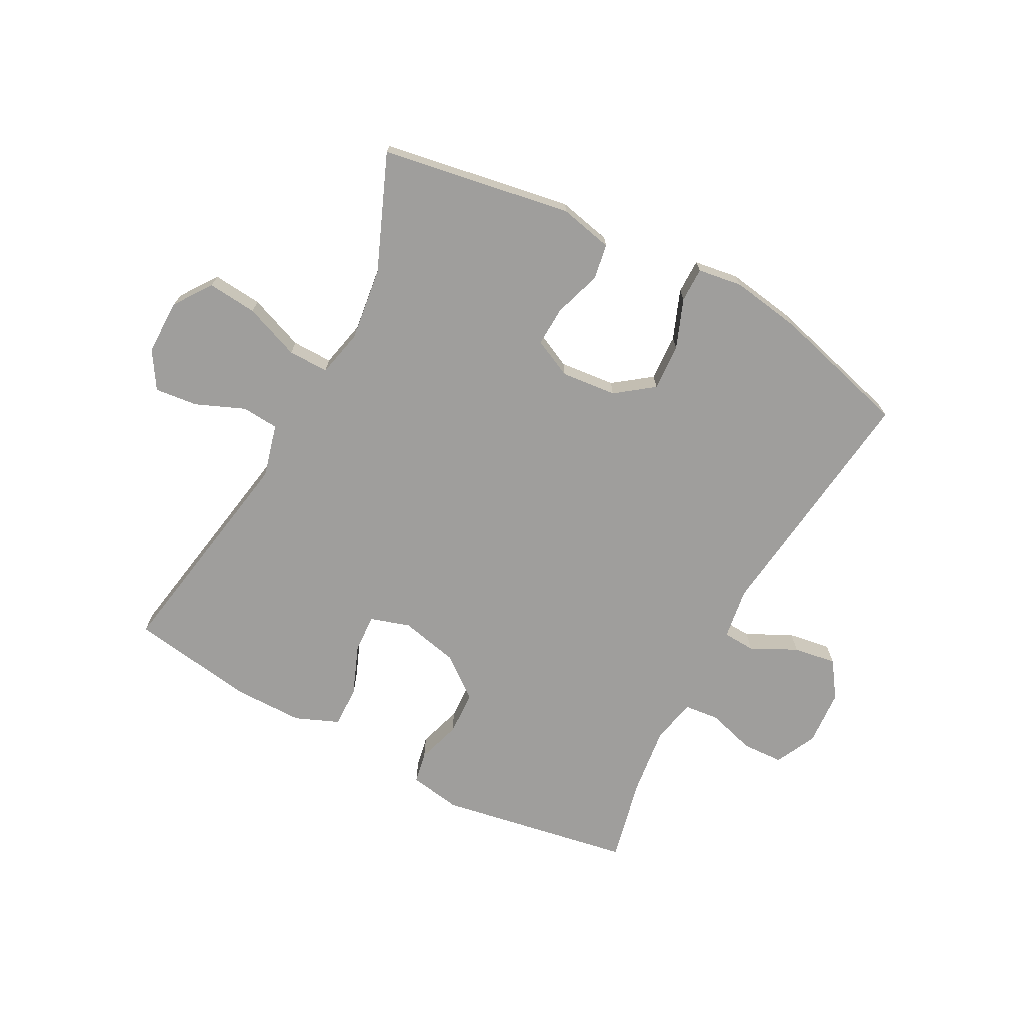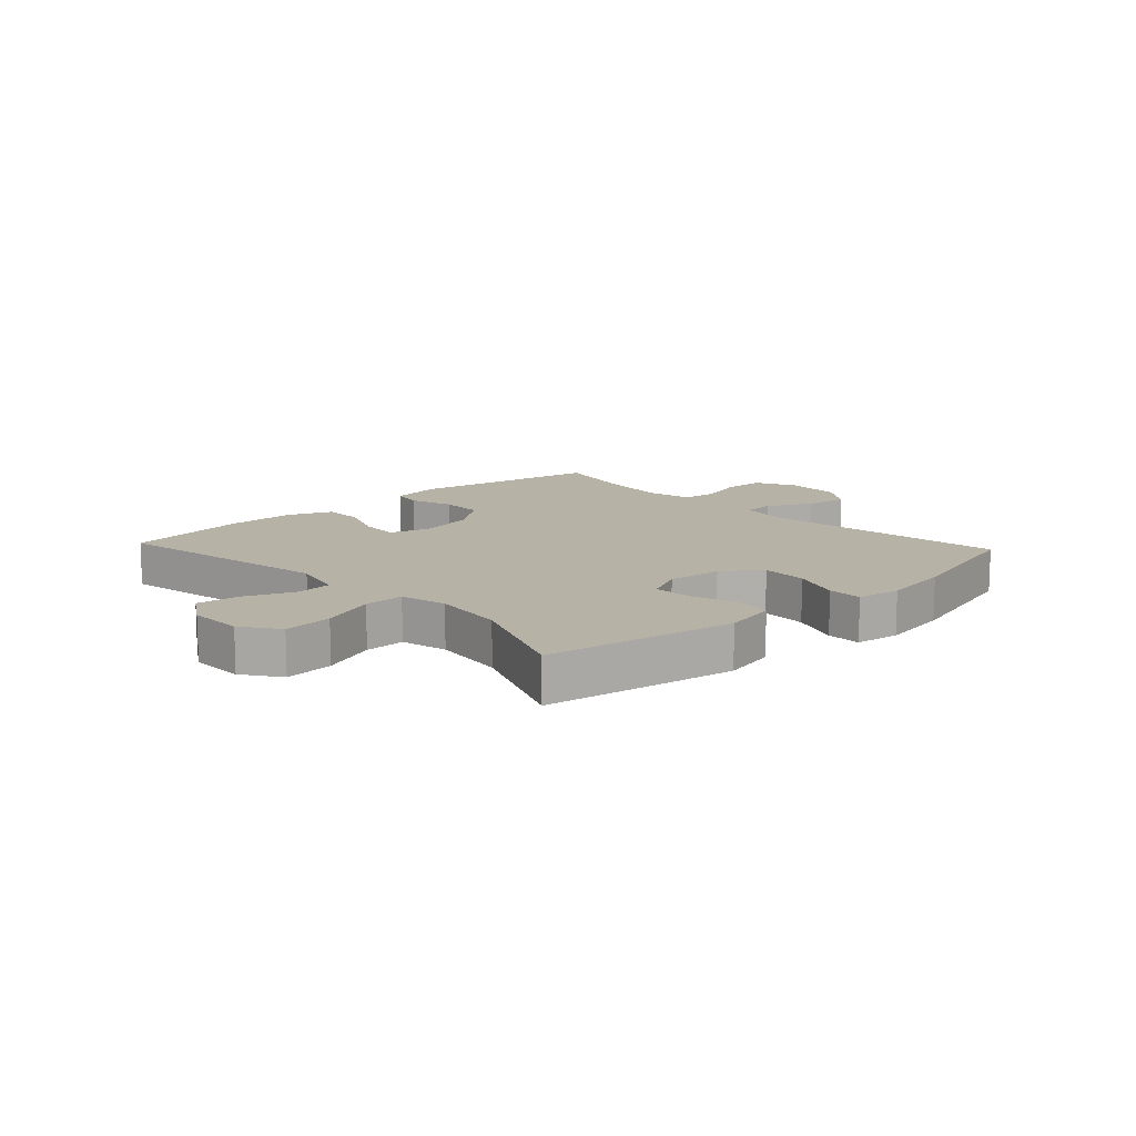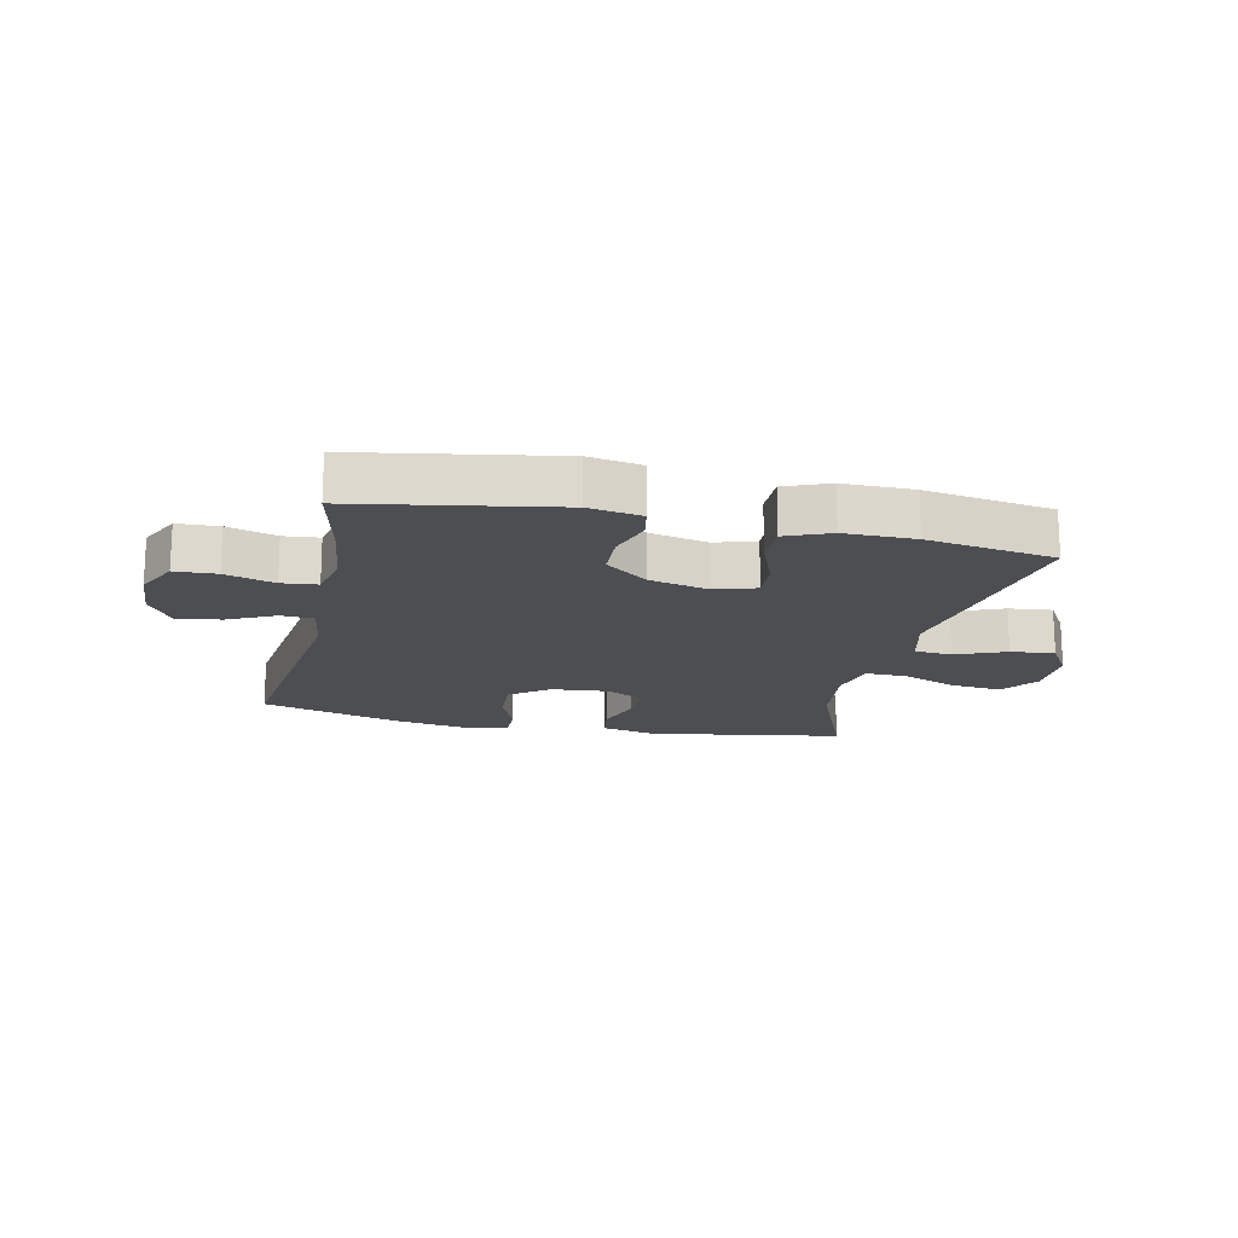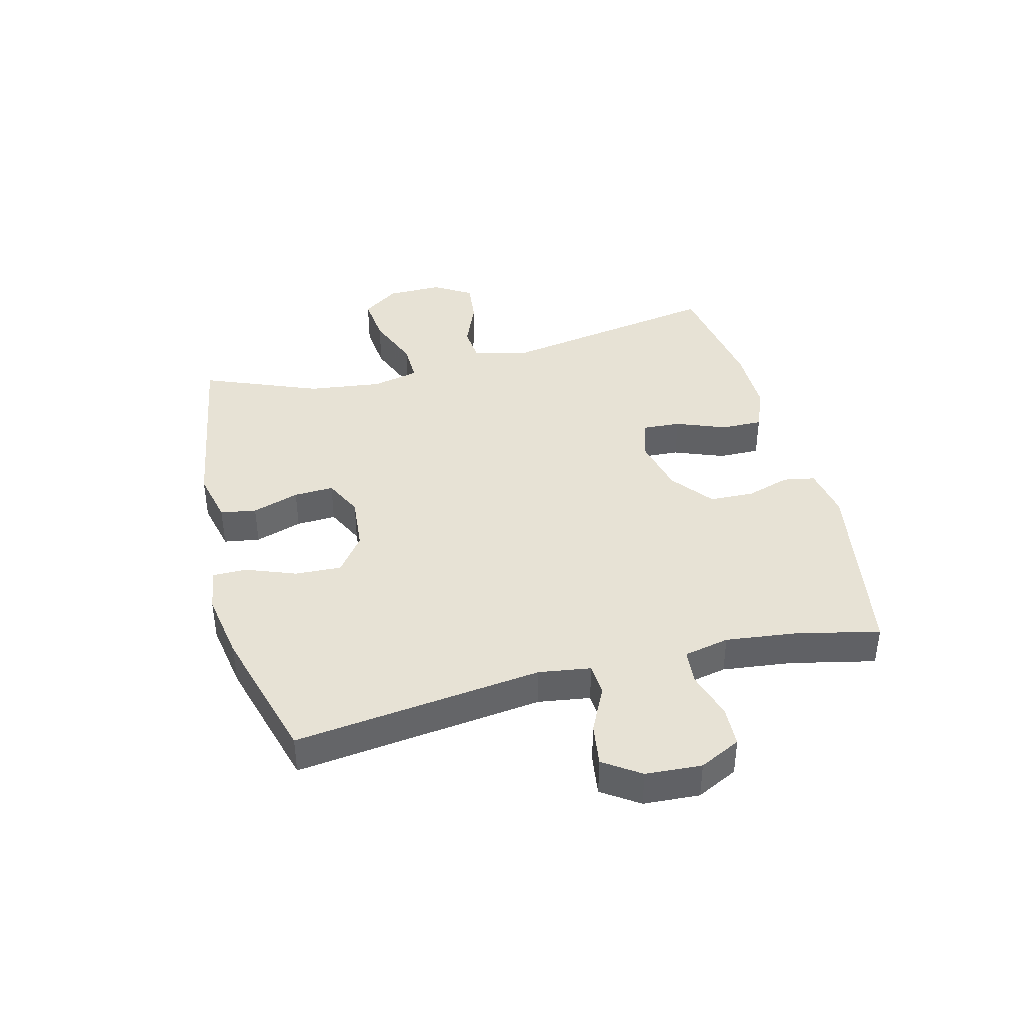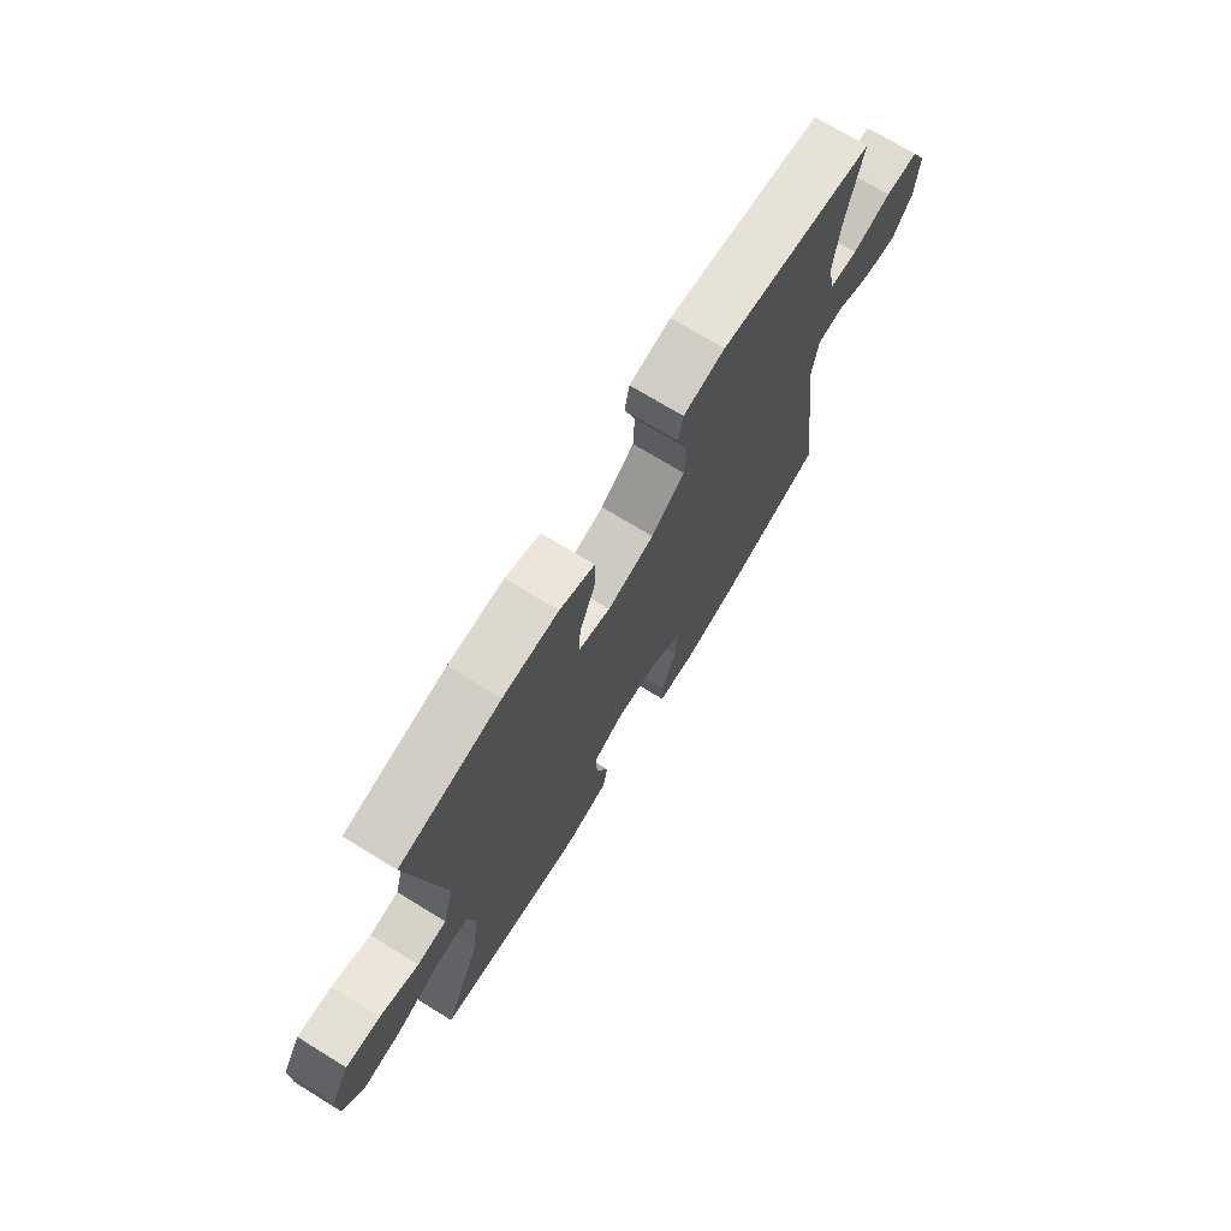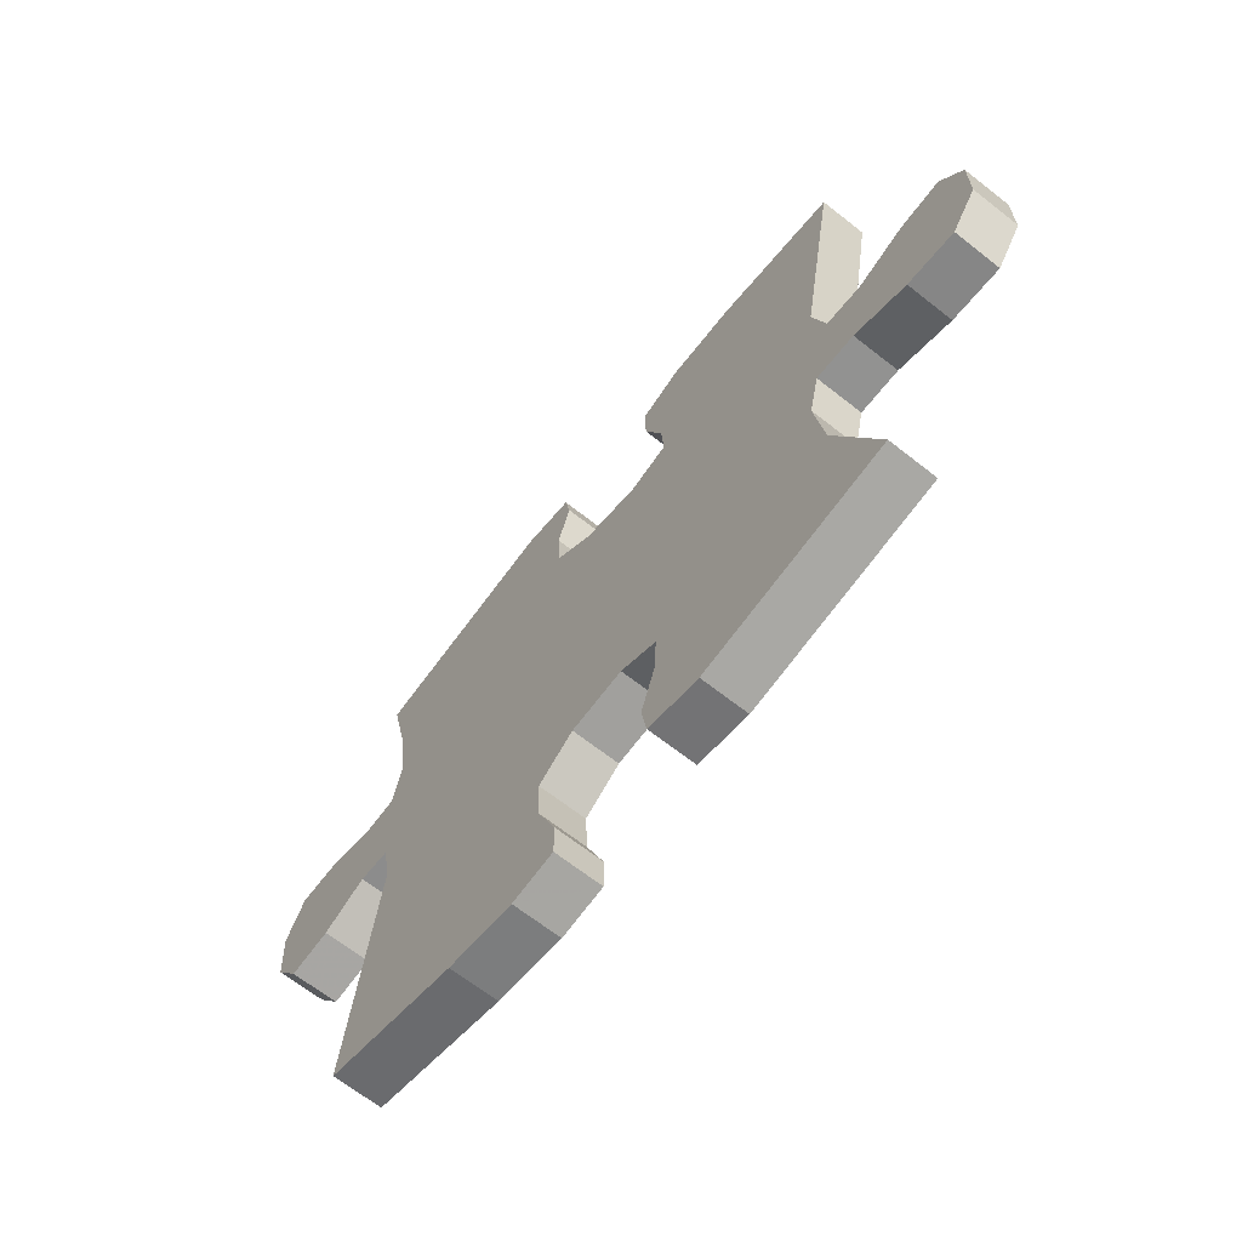
<metadata>
{"format":"obj","ext":"obj","renderer":"f3d","projection":"perspective","resolution":1024,"background":"white","views":[{"elev":-70.9,"azim":152.1,"up":"+Y"},{"elev":12.5,"azim":137.1,"up":"+Y"},{"elev":-17.2,"azim":-12.5,"up":"+Y"},{"elev":40.1,"azim":-104.5,"up":"+Y"},{"elev":72.5,"azim":121.5,"up":"+Z"},{"elev":-67.0,"azim":51.8,"up":"+Z"}]}
</metadata>
<code>
v -0.5 0.07 -0.5
v -0.449 0.07 -0.084
v -0.462 0.07 0.003
v -0.516 0.07 0.006
v -0.593 0.07 -0.032
v -0.665 0.07 -0.043
v -0.707 0.07 0.018
v -0.713 0.07 0.112
v -0.679 0.07 0.181
v -0.61 0.07 0.184
v -0.529 0.07 0.16
v -0.47 0.07 0.166
v -0.454 0.07 0.242
v -0.468 0.07 0.358
v -0.5 0.07 0.5
v -0.174 0.07 0.557
v -0.087 0.07 0.542
v -0.077 0.07 0.489
v -0.1 0.07 0.415
v -0.097 0.07 0.34
v -0.027 0.07 0.286
v 0.071 0.07 0.264
v 0.138 0.07 0.285
v 0.134 0.07 0.35
v 0.101 0.07 0.434
v 0.1 0.07 0.503
v 0.173 0.07 0.533
v 0.289 0.07 0.533
v 0.5 0.07 0.5
v 0.434 0.07 0.121
v 0.457 0.07 0.032
v 0.519 0.07 0.027
v 0.601 0.07 0.061
v 0.673 0.07 0.069
v 0.712 0.07 0.006
v 0.711 0.07 -0.087
v 0.667 0.07 -0.149
v 0.584 0.07 -0.141
v 0.491 0.07 -0.105
v 0.423 0.07 -0.104
v 0.405 0.07 -0.183
v 0.421 0.07 -0.307
v 0.5 0.07 -0.5
v 0.18 0.07 -0.554
v 0.09 0.07 -0.534
v 0.08 0.07 -0.474
v 0.106 0.07 -0.395
v 0.109 0.07 -0.328
v 0.044 0.07 -0.297
v -0.049 0.07 -0.306
v -0.112 0.07 -0.353
v -0.108 0.07 -0.431
v -0.076 0.07 -0.514
v -0.076 0.07 -0.572
v -0.151 0.07 -0.583
v -0.268 0.07 -0.564
v -0.5 0 -0.5
v -0.449 0 -0.084
v -0.462 0 0.003
v -0.516 0 0.006
v -0.593 0 -0.032
v -0.665 0 -0.043
v -0.707 0 0.018
v -0.713 0 0.112
v -0.679 0 0.181
v -0.61 0 0.184
v -0.529 0 0.16
v -0.47 0 0.166
v -0.454 0 0.242
v -0.468 0 0.358
v -0.5 0 0.5
v -0.174 0 0.557
v -0.087 0 0.542
v -0.077 0 0.489
v -0.1 0 0.415
v -0.097 0 0.34
v -0.027 0 0.286
v 0.071 0 0.264
v 0.138 0 0.285
v 0.134 0 0.35
v 0.101 0 0.434
v 0.1 0 0.503
v 0.173 0 0.533
v 0.289 0 0.533
v 0.5 0 0.5
v 0.434 0 0.121
v 0.457 0 0.032
v 0.519 0 0.027
v 0.601 0 0.061
v 0.673 0 0.069
v 0.712 0 0.006
v 0.711 0 -0.087
v 0.667 0 -0.149
v 0.584 0 -0.141
v 0.491 0 -0.105
v 0.423 0 -0.104
v 0.405 0 -0.183
v 0.421 0 -0.307
v 0.5 0 -0.5
v 0.18 0 -0.554
v 0.09 0 -0.534
v 0.08 0 -0.474
v 0.106 0 -0.395
v 0.109 0 -0.328
v 0.044 0 -0.297
v -0.049 0 -0.306
v -0.112 0 -0.353
v -0.108 0 -0.431
v -0.076 0 -0.514
v -0.076 0 -0.572
v -0.151 0 -0.583
v -0.268 0 -0.564
f 56 1 2
f 55 56 2
f 54 55 2
f 53 54 2
f 52 53 2
f 51 52 2 3
f 50 51 3
f 49 50 3
f 48 49 3
f 45 46 47
f 44 45 47
f 43 44 47
f 42 43 47
f 41 42 47 48
f 40 41 48 3
f 37 38 39
f 36 37 39
f 35 36 39
f 34 35 39
f 33 34 39
f 32 33 39
f 39 40 3
f 32 39 3
f 31 32 3
f 28 29 30
f 27 28 30
f 26 27 30
f 25 26 30
f 24 25 30
f 23 24 30 31
f 31 3 4
f 23 31 4
f 22 23 4
f 17 18 19
f 16 17 19
f 15 16 19
f 14 15 19
f 13 14 19 20
f 12 13 20 21
f 9 10 11
f 8 9 11
f 7 8 11
f 6 7 11
f 5 6 11
f 4 5 11
f 4 11 12
f 4 12 21 22
f 58 57 112
f 58 112 111
f 58 111 110
f 58 110 109
f 58 109 108
f 59 58 108 107
f 59 107 106
f 59 106 105
f 59 105 104
f 103 102 101
f 103 101 100
f 103 100 99
f 103 99 98
f 104 103 98 97
f 59 104 97 96
f 95 94 93
f 95 93 92
f 95 92 91
f 95 91 90
f 95 90 89
f 95 89 88
f 59 96 95
f 59 95 88
f 59 88 87
f 86 85 84
f 86 84 83
f 86 83 82
f 86 82 81
f 86 81 80
f 87 86 80 79
f 60 59 87
f 60 87 79
f 60 79 78
f 75 74 73
f 75 73 72
f 75 72 71
f 75 71 70
f 76 75 70 69
f 77 76 69 68
f 67 66 65
f 67 65 64
f 67 64 63
f 67 63 62
f 67 62 61
f 67 61 60
f 68 67 60
f 78 77 68 60
f 1 57 58 2
f 2 58 59 3
f 3 59 60 4
f 4 60 61 5
f 5 61 62 6
f 6 62 63 7
f 7 63 64 8
f 8 64 65 9
f 9 65 66 10
f 10 66 67 11
f 11 67 68 12
f 12 68 69 13
f 13 69 70 14
f 14 70 71 15
f 15 71 72 16
f 16 72 73 17
f 17 73 74 18
f 18 74 75 19
f 19 75 76 20
f 20 76 77 21
f 21 77 78 22
f 22 78 79 23
f 23 79 80 24
f 24 80 81 25
f 25 81 82 26
f 26 82 83 27
f 27 83 84 28
f 28 84 85 29
f 29 85 86 30
f 30 86 87 31
f 31 87 88 32
f 32 88 89 33
f 33 89 90 34
f 34 90 91 35
f 35 91 92 36
f 36 92 93 37
f 37 93 94 38
f 38 94 95 39
f 39 95 96 40
f 40 96 97 41
f 41 97 98 42
f 42 98 99 43
f 43 99 100 44
f 44 100 101 45
f 45 101 102 46
f 46 102 103 47
f 47 103 104 48
f 48 104 105 49
f 49 105 106 50
f 50 106 107 51
f 51 107 108 52
f 52 108 109 53
f 53 109 110 54
f 54 110 111 55
f 55 111 112 56
f 56 112 57 1

</code>
